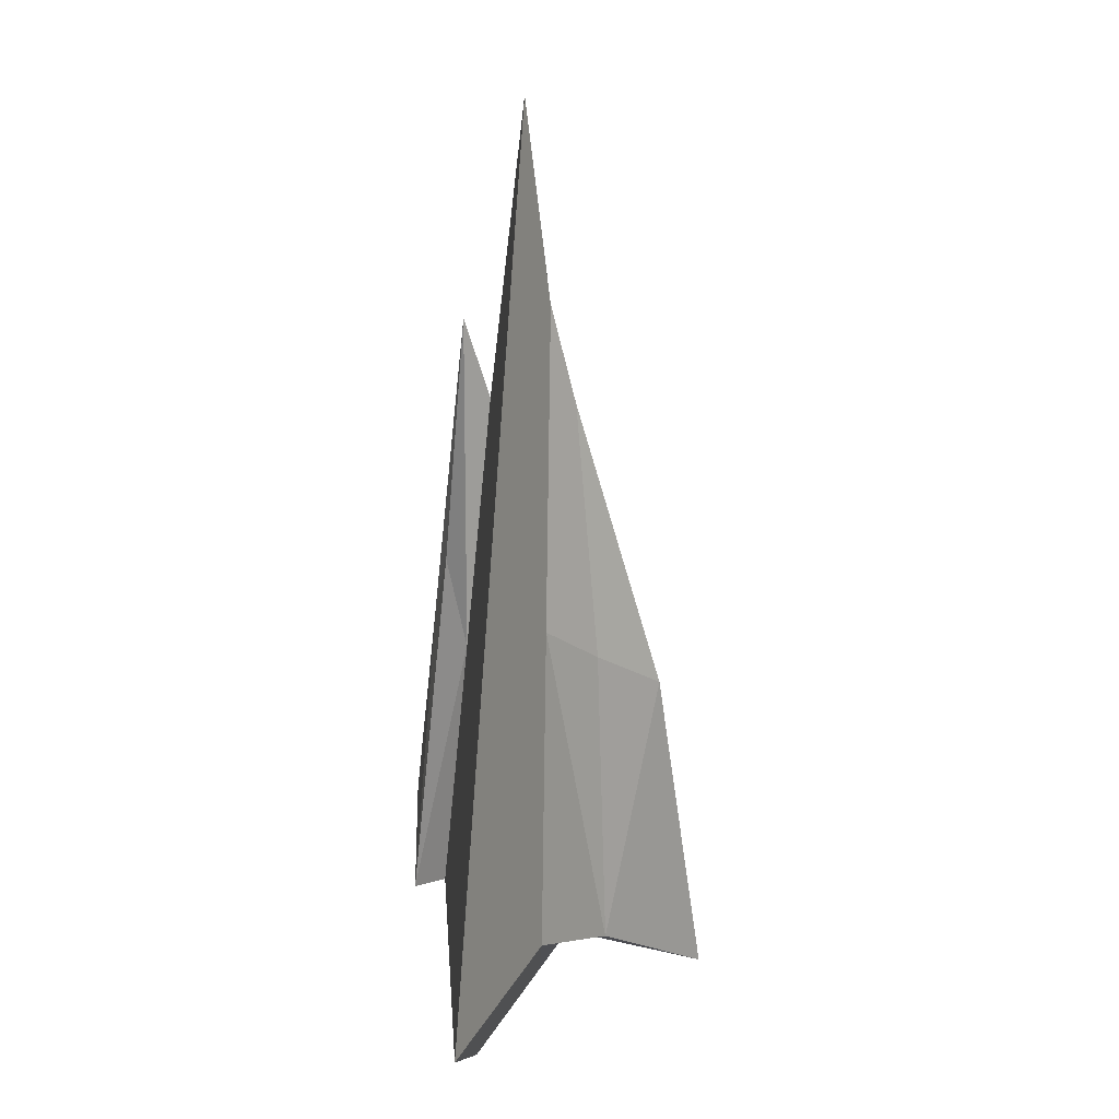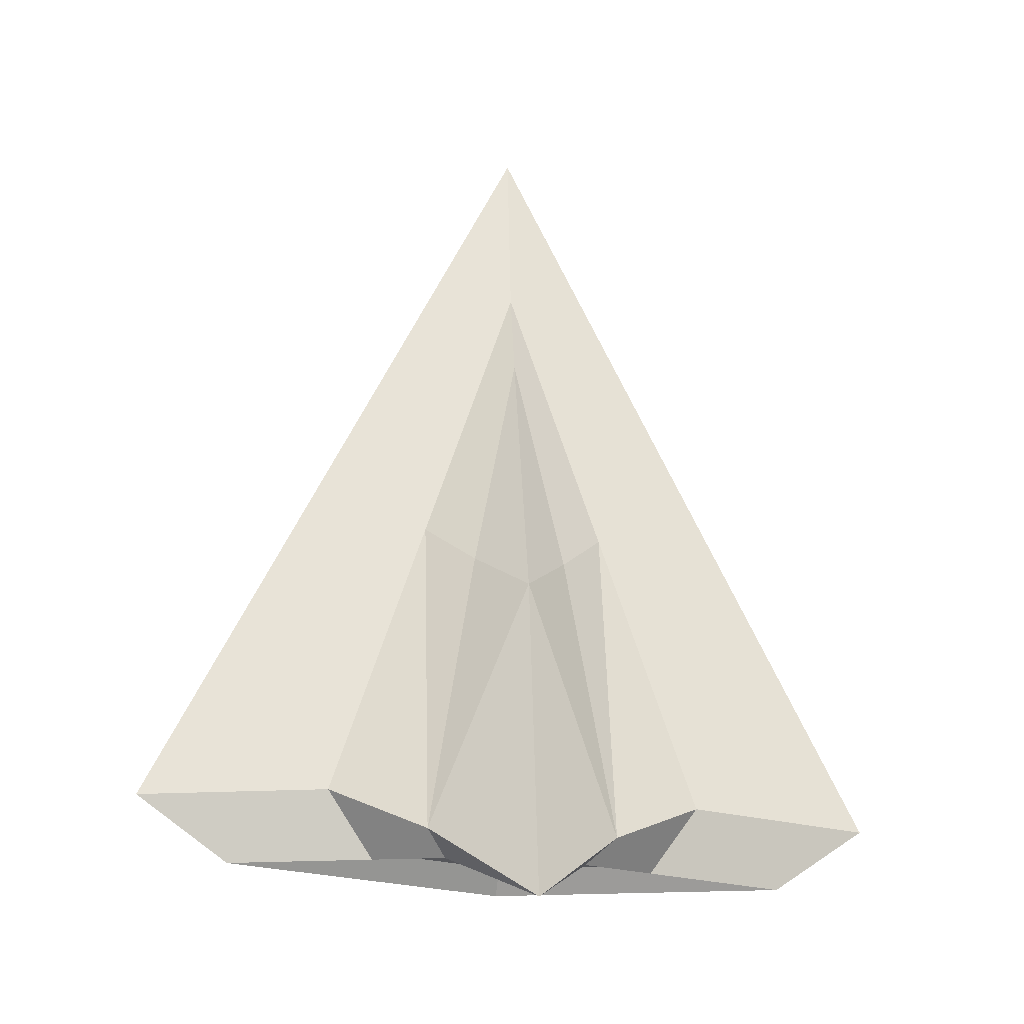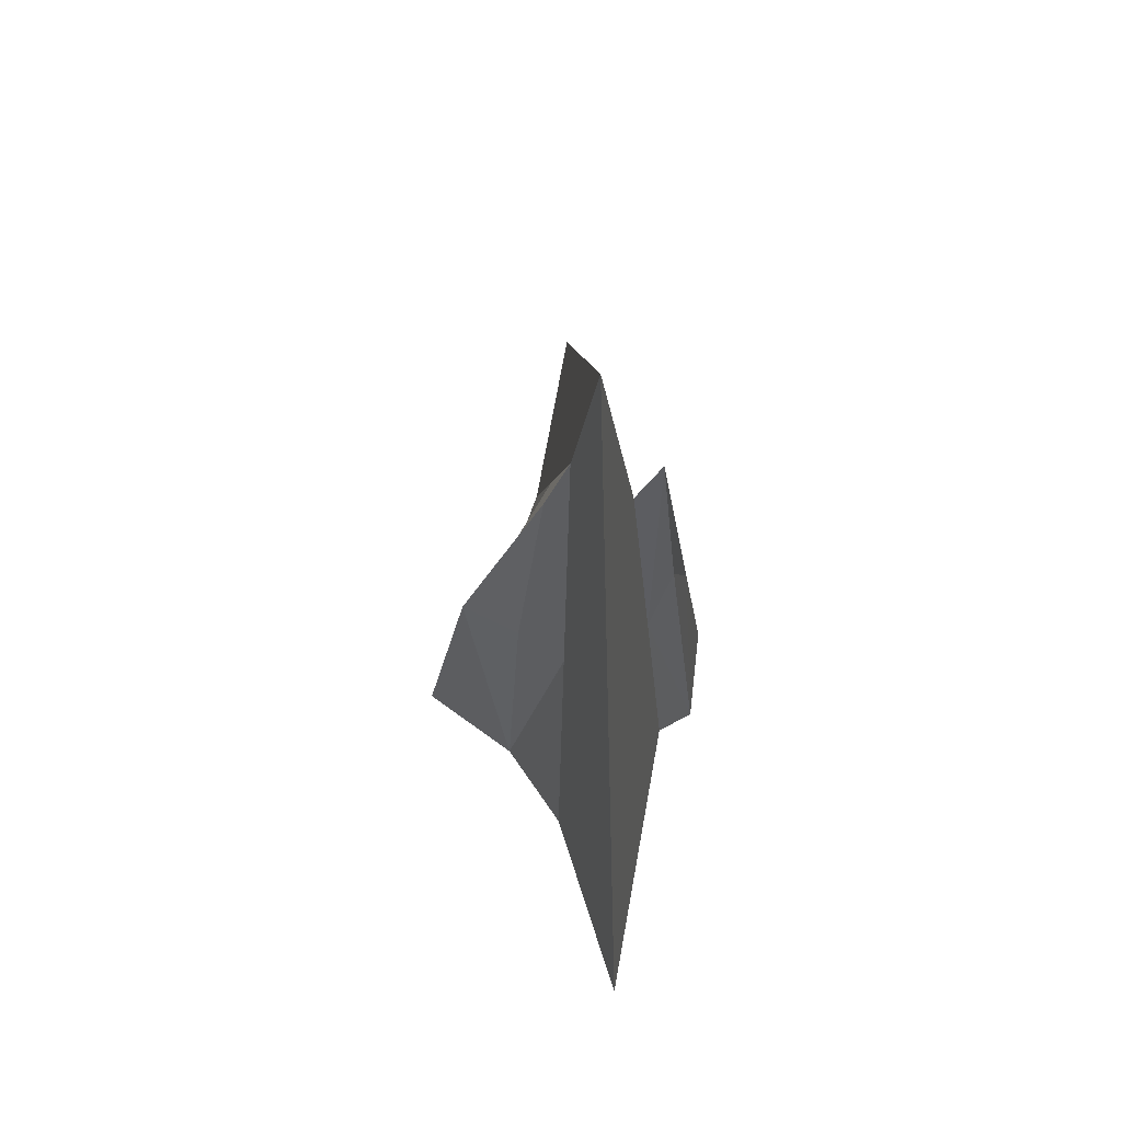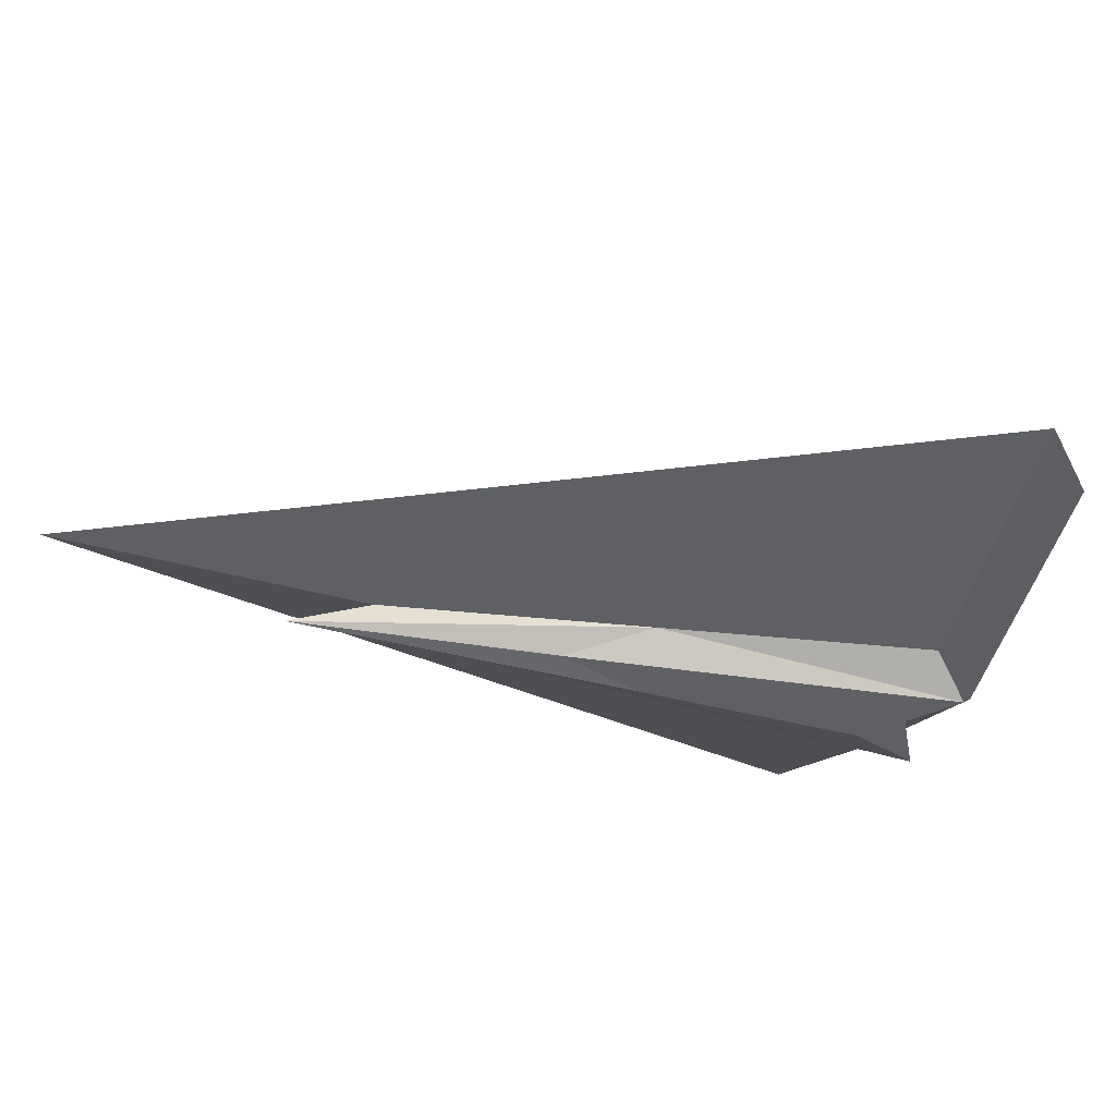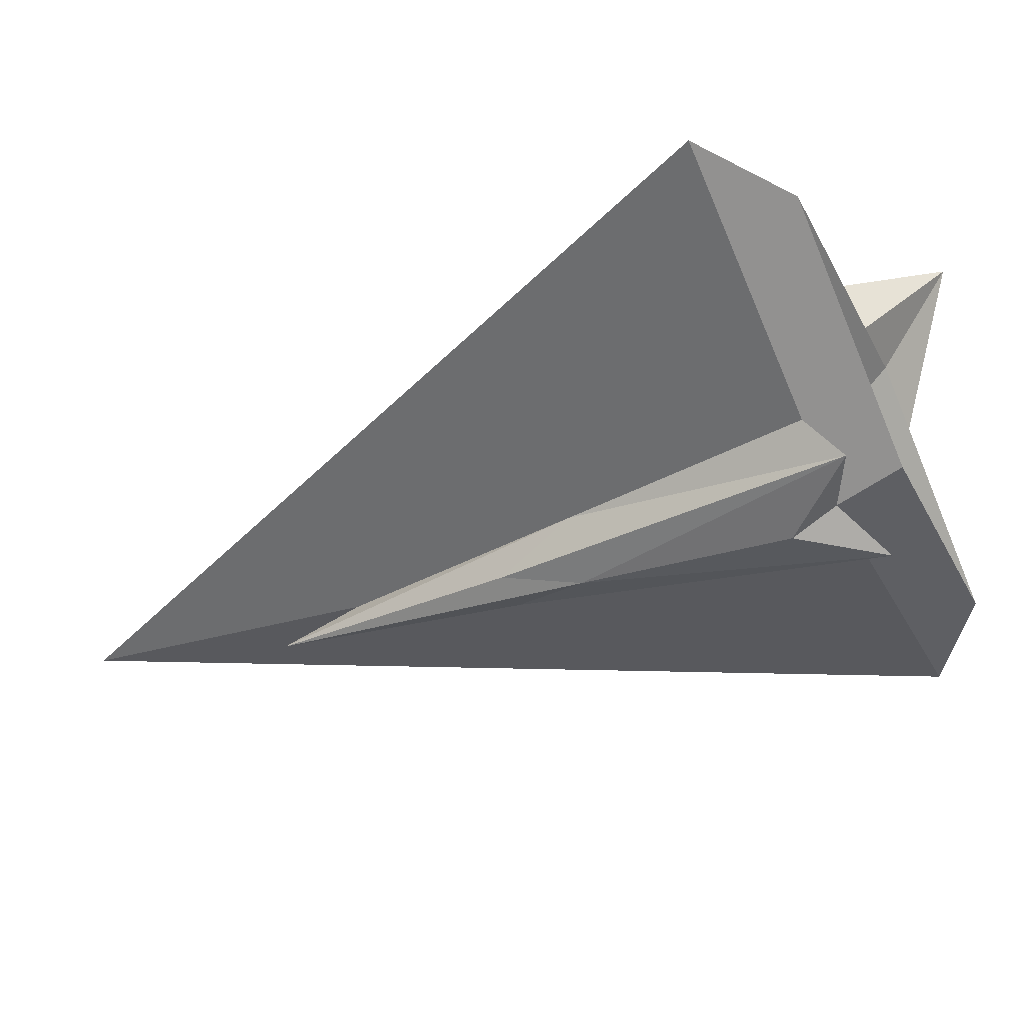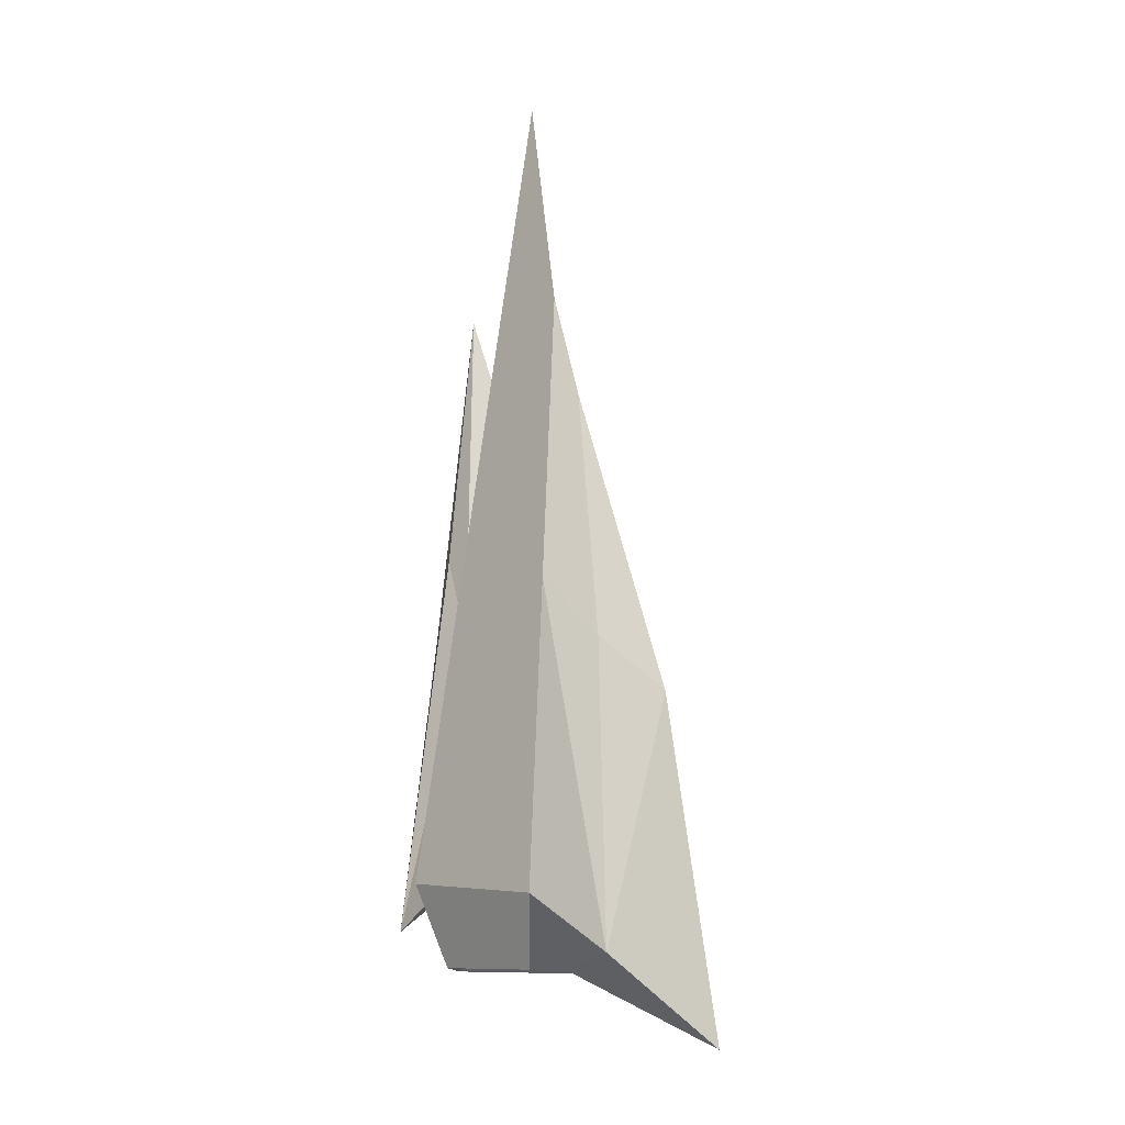
<metadata>
{"format":"obj","ext":"obj","renderer":"f3d","projection":"perspective","resolution":1024,"background":"white","views":[{"elev":27.7,"azim":99.9,"up":"+Z"},{"elev":-26.0,"azim":170.4,"up":"+Z"},{"elev":71.6,"azim":-93.8,"up":"+Z"},{"elev":-27.4,"azim":76.9,"up":"+Y"},{"elev":-45.6,"azim":113.6,"up":"+Y"},{"elev":-10.1,"azim":103.6,"up":"+Z"}]}
</metadata>
<code>
o Cube
v -0 0.2599 -1.031
v -0 -0.2599 -1.031
v -0 1.01 -1.556
v 1.039 -0 -1.031
v -0 -0.5197 -0.7856
v 0 0 3.624
v 0 0.7398 0.3169
v 2.079 -0 -0.7856
v -1.039 -0 -1.031
v 0 -0.1299 2.522
v 0 0.1299 2.522
v -2.079 -0 -0.7856
v 1.039 -0 1.419
v -0 0 -1.031
v 0.5197 -0.1299 -1.031
v -0 -0.3898 -1.153
v -0 0.3898 -1.153
v 0.5197 0.1299 -1.031
v -1.039 -0 1.419
v 1.039 -0.2599 -0.7856
v -0.5197 -0.1299 -1.031
v 1.039 0.2599 -0.7856
v 0 -0.06496 3.073
v 0 0.2649 1.971
v 0.5197 0.1949 0.8682
v -0.5197 0.1299 -1.031
v -1.039 -0.2599 -0.7856
v -1.039 0.2599 -0.7856
v 0.5197 -0.1949 0.8682
v -0.5197 0.1949 0.8682
v 1.559 -0 -1.153
v -0 0.1299 -1.031
v 0.3898 0.2923 -1.153
v 0.7796 0.1949 -1.153
v 0.7796 -0.1949 -1.153
v -0.5197 -0.1949 0.8682
v -1.559 -0 -1.153
v 0.7796 -0.06496 -1.031
v -0.3898 0.2923 -1.153
v 0.2599 0.4323 0.5926
v 0 -0.1949 1.971
v 0 0.06496 3.073
v -0.7796 0.1949 -1.153
v -0.7796 -0.1949 -1.153
v 0.7796 -0.09745 1.144
v -0.7796 -0.06496 -1.031
v 0.2599 0.1949 -1.031
v -0.2599 0.4323 0.5926
v 1.559 -0.1299 -0.7856
v 0.5197 0.5298 -1.066
v -0 -0.1299 -1.031
v -0.7796 -0.09745 1.144
v -0 -0.6578 -0.534
v 0 -0.5279 0.6297
v 0.2599 0.06496 -1.031
v 1.169 -0.09745 -1.153
v 0 -0.333 2.41
v -0.2599 0.1949 -1.031
v 0.7796 0.06496 -1.031
v 0.5197 -0.3898 -0.7856
v 1.559 0.1299 -0.7856
v 0.2599 -0.1949 -1.031
v 0.7796 0.09745 1.144
v 0.2599 -0.2923 0.5926
v 0.2599 -0.06496 -1.031
v 1.169 0.09745 -1.153
v 0.3898 -0.2923 -1.153
v 0.5197 -0 -1.031
v 0.3882 -0.5979 -0.954
v 0.1169 -0.4304 1.043
v -1.559 -0.1299 -0.7856
v -0.5197 0.5298 -1.066
v -0.2599 0.06496 -1.031
v -1.169 -0.09745 -1.153
v -0.7796 0.06496 -1.031
v -0.5197 -0.3898 -0.7856
v -1.559 0.1299 -0.7856
v -0.2599 -0.1949 -1.031
v -0.7796 0.09745 1.144
v -0.2599 -0.2923 0.5926
v -0.2599 -0.06496 -1.031
v -1.169 0.09745 -1.153
v -0.3898 -0.2923 -1.153
v -0.5197 -0 -1.031
v -0.3882 -0.5979 -0.954
v -0.1169 -0.4304 1.043
f 18 55 32 47
f 3 72 7
f 75 26 73 84
f 45 23 10 29
f 70 57 54
f 22 25 63 61
f 58 1 32
f 61 63 13 8
f 3 17 39
f 82 43 26 75
f 49 45 29 20
f 70 69 64
f 64 57 70
f 40 25 50
f 80 86 57
f 40 24 25
f 12 37 74 71
f 26 58 32 73
f 8 13 45 49
f 28 77 79 30
f 8 49 56 31
f 20 60 67 35
f 9 75 84 46
f 49 20 35 56
f 34 18 47 33
f 28 72 39 43
f 37 82 75 9
f 8 31 66 61
f 31 4 59 66
f 37 9 46 74
f 39 17 1 58
f 31 56 38 4
f 25 11 42 63
f 19 52 23 6
f 72 48 7
f 59 68 55 18
f 13 6 23 45
f 76 83 16 5
f 60 5 16 67
f 43 39 58 26
f 12 77 82 37
f 61 66 34 22
f 27 44 83 76
f 63 42 6 13
f 81 14 51
f 3 33 17
f 77 12 19 79
f 86 54 57
f 48 72 30
f 86 80 85
f 66 59 18 34
f 50 25 22
f 25 24 11
f 69 70 54
f 56 35 15 38
f 77 28 43 82
f 7 24 40
f 68 65 14 55
f 12 71 52 19
f 67 16 2 62
f 52 36 10 23
f 30 79 42 11
f 22 34 33 50
f 33 47 1 17
f 48 30 24
f 29 10 41 64
f 72 3 39
f 46 84 81 21
f 64 69 60
f 36 80 41 10
f 38 15 65 68
f 15 62 51 65
f 80 76 85
f 3 7 50
f 27 76 80 36
f 50 7 40
f 83 78 2 16
f 4 38 68 59
f 41 80 57
f 65 51 14
f 50 33 3
f 74 46 21 44
f 72 28 30
f 30 11 24
f 7 48 24
f 20 29 64 60
f 35 67 62 15
f 21 81 51 78
f 5 53 85
f 73 32 14
f 41 57 64
f 60 69 5
f 44 21 78 83
f 5 69 53
f 85 54 86
f 78 51 2
f 76 5 85
f 84 73 14 81
f 71 74 44 27
f 71 27 36 52
f 79 19 6 42
f 55 14 32
f 47 32 1
f 62 2 51
f 53 69 54
f 53 54 85

</code>
